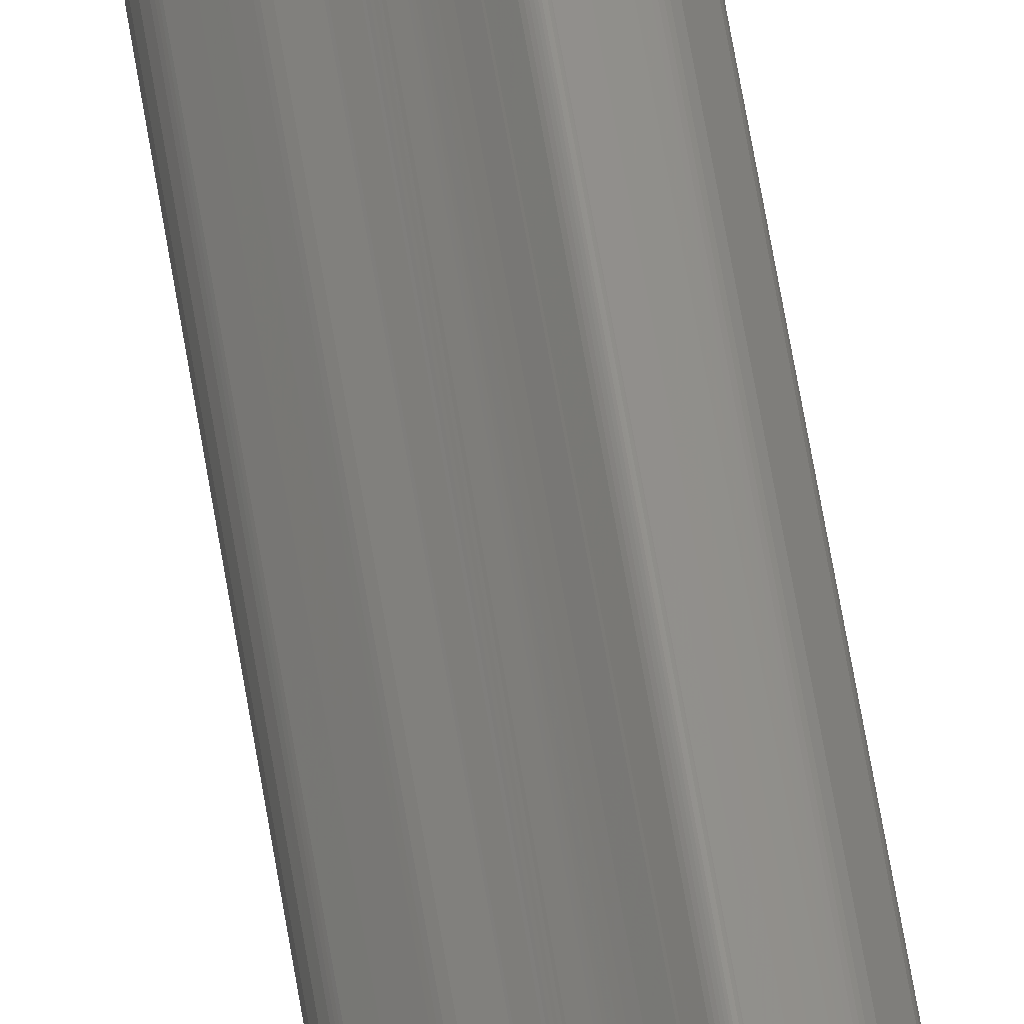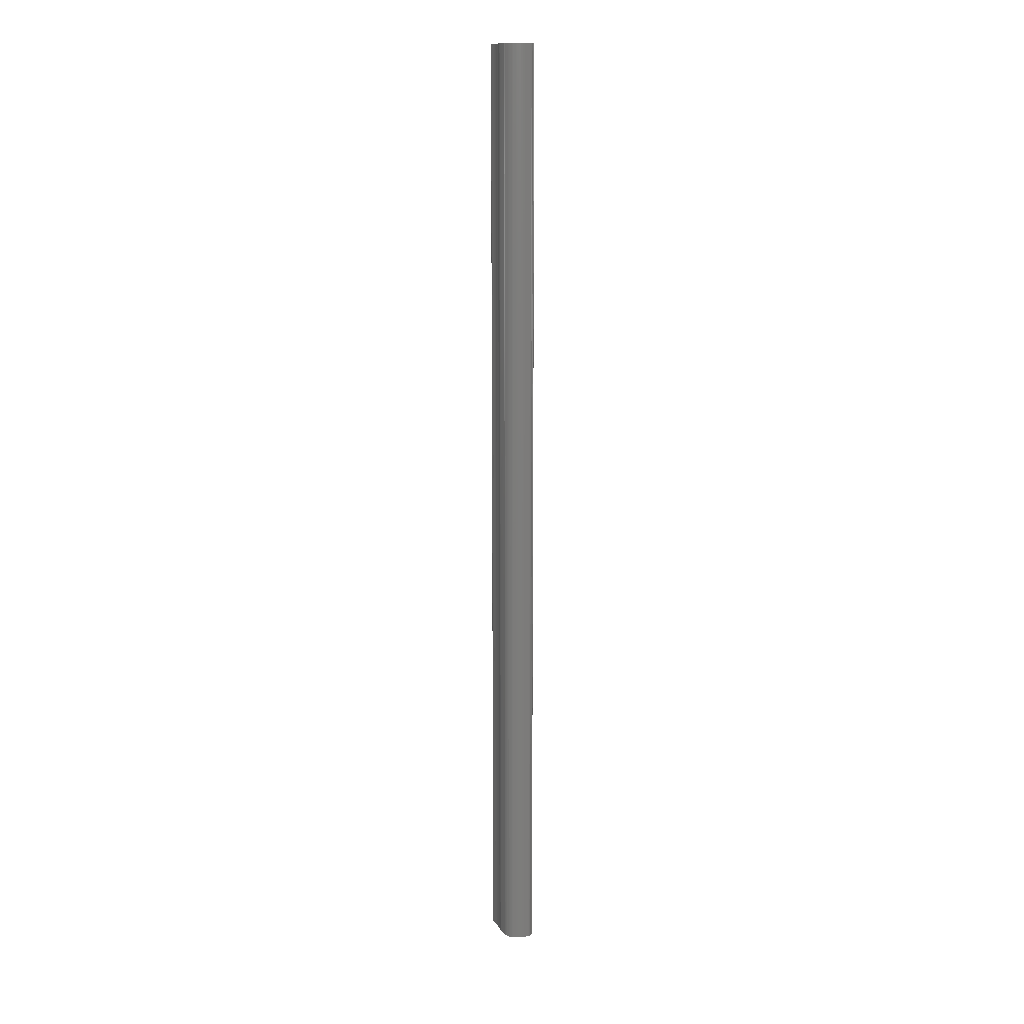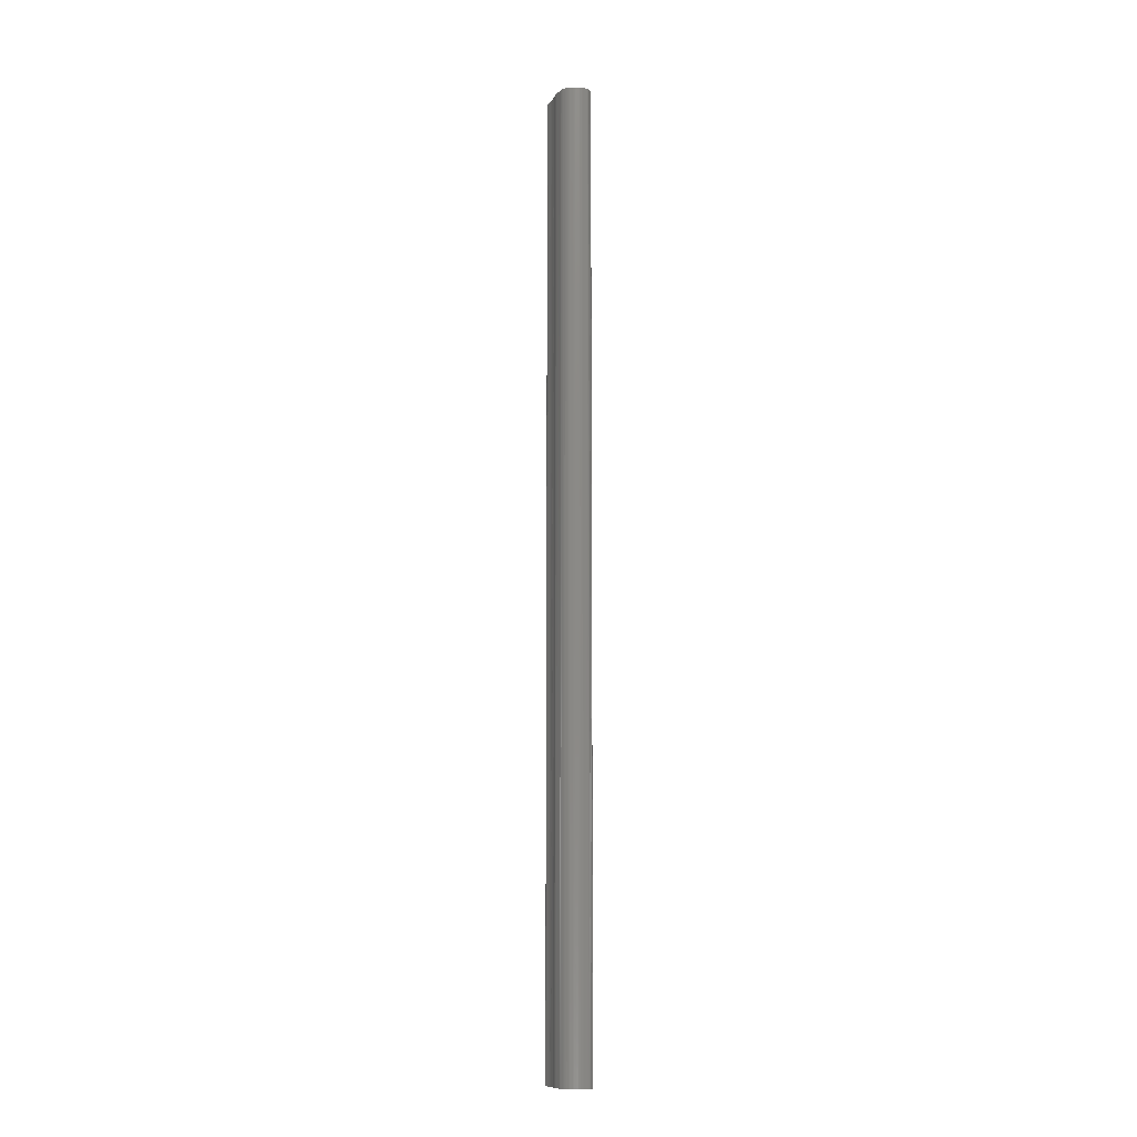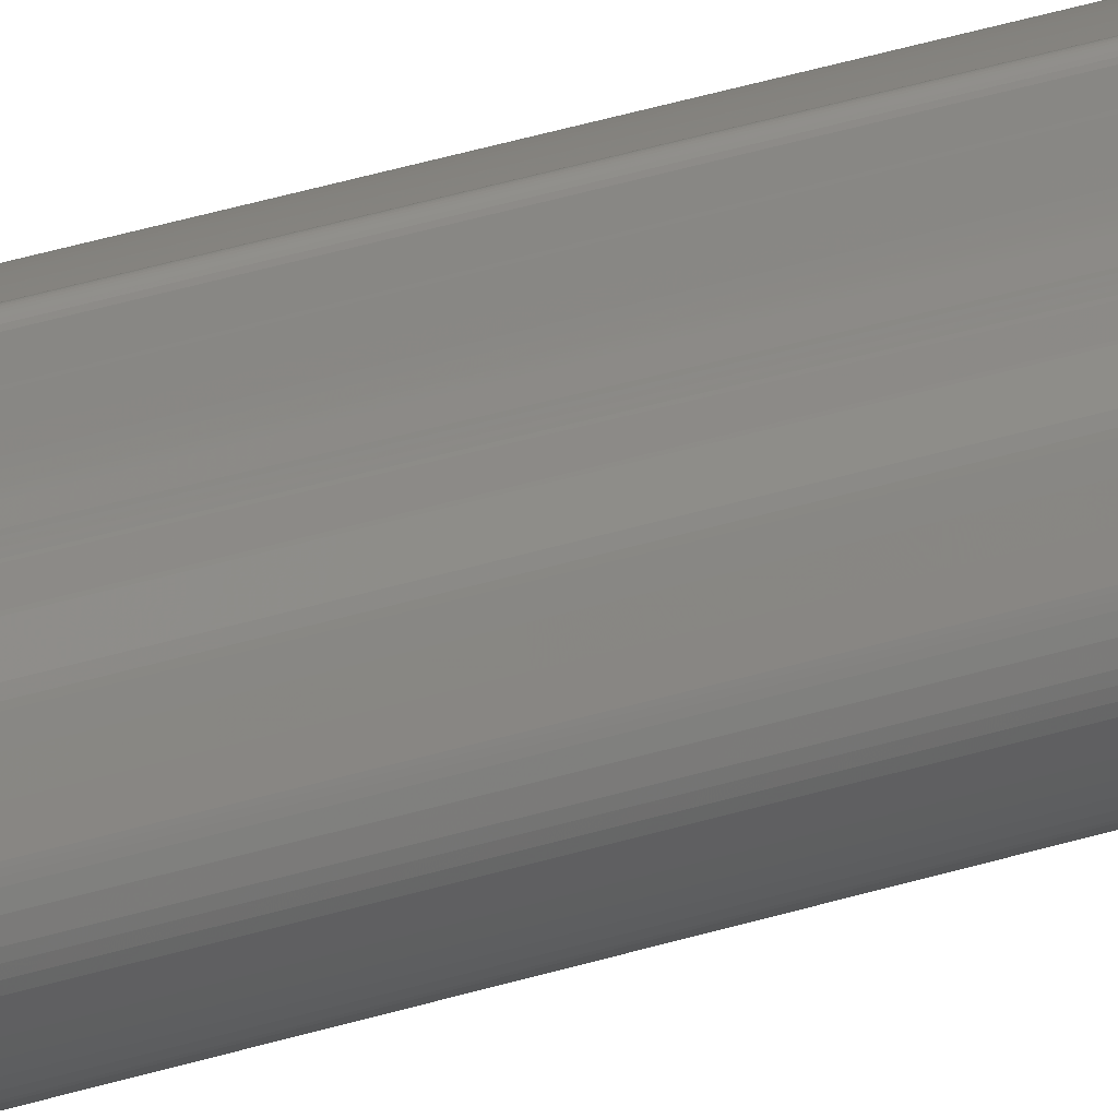
<metadata>
{"format":"stl","ext":"stl","renderer":"f3d","projection":"perspective","resolution":1024,"background":"white","views":[{"elev":55.6,"azim":-8.6,"up":"+Y"},{"elev":13.5,"azim":-64.5,"up":"+Z"},{"elev":-10.9,"azim":-64.7,"up":"+Z"},{"elev":30.0,"azim":-116.1,"up":"+Y"}]}
</metadata>
<code>
# stl→obj: 258 verts, 512 faces
v 0.004068 0.001646 0.15
v 0.004017 0.001499 0.15
v 0.004017 0.001499 0
v 0.004068 0.001646 0
v 0.004123 0.00182 0.15
v 0.004123 0.00182 0
v 0.004512 0.003172 0
v 0.004512 0.003172 0.15
v 0.004301 0.002417 0.15
v 0.004301 0.002417 0
v 0.006123 0.005653 0
v 0.006659 0.005978 0
v 0.006659 0.005978 0.15
v 0.006123 0.005653 0.15
v 0.00559 0.005367 0
v 0.005667 0.005413 0
v 0.005923 0.005542 0
v 0.005923 0.005542 0.15
v 0.00559 0.005367 0.15
v 0.005667 0.005413 0.15
v 0.004275 0.008249 0.15
v 0.004275 0.008249 0
v 0.004223 0.008221 0
v 0.004223 0.008221 0.15
v 0.002767 2.3e-05 0.15
v 0.002767 2.3e-05 0
v 0.002849 5.7e-05 0
v 0.002849 5.7e-05 0.15
v 0.004454 0.008264 0.15
v 0.004454 0.008264 0
v 0.00443 0.008271 0
v 0.00443 0.008271 0.15
v 0.006689 0.006117 0
v 0.006689 0.006117 0.15
v 0.006703 0.00627 0.15
v 0.006703 0.00627 0
v 0.006695 0.006459 0
v 0.006695 0.006459 0.15
v 0.000215 0.003812 0.15
v 0.000215 0.003812 0
v 0.000109 0.003545 0
v 0.000109 0.003545 0.15
v 0.006647 0.006671 0.15
v 0.006603 0.00678 0.15
v 0.006054 0.007656 0.15
v 0.005905 0.007825 0.15
v 0.005829 0.007891 0.15
v 0.005751 0.007943 0.15
v 0.005671 0.007979 0.15
v 0.005579 0.008006 0.15
v 0.005471 0.008036 0.15
v 0.005349 0.008066 0.15
v 0.00522 0.008096 0.15
v 0.004957 0.008154 0.15
v 0.004721 0.008202 0.15
v 0.004486 0.008249 0.15
v 0.004472 0.008257 0.15
v 0.006677 0.006563 0.15
v 0.0044 0.008274 0.15
v 0.004364 0.008273 0.15
v 0.004322 0.008265 0.15
v 0.004166 0.008181 0.15
v 0.004104 0.008125 0.15
v 0.004039 0.008053 0.15
v 0.003446 0.007323 0.15
v 0.003275 0.007125 0.15
v 0.005516 0.005315 0.15
v 0.00318 0.007019 0.15
v 0.003087 0.006919 0.15
v 0.005445 0.005261 0.15
v 0.005378 0.005206 0.15
v 0.005317 0.005152 0.15
v 0.002997 0.006824 0.15
v 0.005263 0.005101 0.15
v 0.002908 0.006734 0.15
v 0.005216 0.005055 0.15
v 0.00282 0.006647 0.15
v 0.002317 0.006166 0.15
v 0.002234 0.006085 0.15
v 0.00515 0.004985 0.15
v 0.002152 0.006006 0.15
v 0.00207 0.005933 0.15
v 0.001518 0.005483 0.15
v 0.001373 0.005342 0.15
v 0.001304 0.005264 0.15
v 0.005126 0.004958 0.15
v 0.001228 0.005171 0.15
v 0.001039 0.004937 0.15
v 0.000722 0.004534 0.15
v 0.000345 0.004049 0.15
v 0.000307 0.003987 0.15
v 0.000265 0.003912 0.15
v 2.5e-05 0.003205 0.15
v 4e-06 0.003014 0.15
v 2e-06 0.002812 0.15
v 2.5e-05 0.002601 0.15
v 7.7e-05 0.002384 0.15
v 0.000219 0.001969 0.15
v 0.000294 0.001778 0.15
v 0.000372 0.001597 0.15
v 0.000537 0.001268 0.15
v 0.000715 0.00098 0.15
v 0.000909 0.000731 0.15
v 0.001012 0.000622 0.15
v 0.00141 0.000275 0.15
v 0.001575 0.000156 0.15
v 0.001653 0.000111 0.15
v 0.00173 7.4e-05 0.15
v 0.001808 4.7e-05 0.15
v 0.001888 2.8e-05 0.15
v 0.001972 1.9e-05 0.15
v 0.002061 1.9e-05 0.15
v 0.002157 2.8e-05 0.15
v 0.002251 3.6e-05 0.15
v 0.00504 0.004797 0.15
v 0.004954 0.004633 0.15
v 0.002335 3.3e-05 0.15
v 0.00486 0.004448 0.15
v 0.002412 2.5e-05 0.15
v 0.002484 1.4e-05 0.15
v 0.002553 4e-06 0.15
v 0.004813 0.004355 0.15
v 0.004771 0.004266 0.15
v 0.002621 0 0.15
v 0.002692 5e-06 0.15
v 0.002939 0.000112 0.15
v 0.003041 0.000191 0.15
v 0.003156 0.000298 0.15
v 0.003376 0.000524 0.15
v 0.003551 0.000717 0.15
v 0.003625 0.000805 0.15
v 0.003691 0.000889 0.15
v 0.003749 0.000971 0.15
v 0.003802 0.001051 0.15
v 0.003894 0.001214 0.15
v 0.003935 0.001298 0.15
v 0.003974 0.001387 0.15
v 0.004513 0.003186 0.15
v 0.004518 0.003224 0.15
v 0.004733 0.004185 0.15
v 0.004526 0.003283 0.15
v 0.004702 0.004114 0.15
v 0.004675 0.004042 0.15
v 0.004537 0.003359 0.15
v 0.00465 0.003955 0.15
v 0.004626 0.003858 0.15
v 0.00455 0.003448 0.15
v 0.004566 0.003547 0.15
v 0.004604 0.003756 0.15
v 0.004584 0.00365 0.15
v 0.003749 0.000971 0
v 0.003802 0.001051 0
v 0.003691 0.000889 0
v 0.003551 0.000717 0
v 0.003625 0.000805 0
v 0.003376 0.000524 0
v 0.003156 0.000298 0
v 0.003041 0.000191 0
v 0.002939 0.000112 0
v 0.002692 5e-06 0
v 0.002621 0 0
v 0.002553 4e-06 0
v 0.002484 1.4e-05 0
v 0.002412 2.5e-05 0
v 0.003935 0.001298 0
v 0.003894 0.001214 0
v 0.003974 0.001387 0
v 0.004513 0.003186 0
v 0.002335 3.3e-05 0
v 0.004518 0.003224 0
v 0.002251 3.6e-05 0
v 0.004526 0.003283 0
v 0.004537 0.003359 0
v 0.002157 2.8e-05 0
v 0.002061 1.9e-05 0
v 0.001972 1.9e-05 0
v 0.001888 2.8e-05 0
v 0.001808 4.7e-05 0
v 0.00173 7.4e-05 0
v 0.001653 0.000111 0
v 0.001575 0.000156 0
v 0.00141 0.000275 0
v 0.001012 0.000622 0
v 0.000909 0.000731 0
v 0.000715 0.00098 0
v 0.000537 0.001268 0
v 0.000372 0.001597 0
v 0.000294 0.001778 0
v 0.000219 0.001969 0
v 7.7e-05 0.002384 0
v 2.5e-05 0.002601 0
v 2e-06 0.002812 0
v 4e-06 0.003014 0
v 2.5e-05 0.003205 0
v 0.000265 0.003912 0
v 0.000307 0.003987 0
v 0.000345 0.004049 0
v 0.000722 0.004534 0
v 0.001039 0.004937 0
v 0.001228 0.005171 0
v 0.001304 0.005264 0
v 0.001373 0.005342 0
v 0.001518 0.005483 0
v 0.00207 0.005933 0
v 0.00455 0.003448 0
v 0.002152 0.006006 0
v 0.004566 0.003547 0
v 0.002234 0.006085 0
v 0.002317 0.006166 0
v 0.00282 0.006647 0
v 0.004584 0.00365 0
v 0.004604 0.003756 0
v 0.002908 0.006734 0
v 0.004626 0.003858 0
v 0.00465 0.003955 0
v 0.002997 0.006824 0
v 0.003087 0.006919 0
v 0.004675 0.004042 0
v 0.004702 0.004114 0
v 0.00318 0.007019 0
v 0.003275 0.007125 0
v 0.004733 0.004185 0
v 0.004771 0.004266 0
v 0.003446 0.007323 0
v 0.004039 0.008053 0
v 0.004104 0.008125 0
v 0.004166 0.008181 0
v 0.004322 0.008265 0
v 0.004364 0.008273 0
v 0.0044 0.008274 0
v 0.004472 0.008257 0
v 0.004486 0.008249 0
v 0.004721 0.008202 0
v 0.004957 0.008154 0
v 0.00522 0.008096 0
v 0.005349 0.008066 0
v 0.005471 0.008036 0
v 0.005579 0.008006 0
v 0.005671 0.007979 0
v 0.005751 0.007943 0
v 0.005829 0.007891 0
v 0.005905 0.007825 0
v 0.006054 0.007656 0
v 0.006603 0.00678 0
v 0.006647 0.006671 0
v 0.006677 0.006563 0
v 0.004813 0.004355 0
v 0.00486 0.004448 0
v 0.005516 0.005315 0
v 0.005445 0.005261 0
v 0.004954 0.004633 0
v 0.005378 0.005206 0
v 0.00504 0.004797 0
v 0.005126 0.004958 0
v 0.005317 0.005152 0
v 0.005263 0.005101 0
v 0.00515 0.004985 0
v 0.005216 0.005055 0
f 1 2 3
f 1 3 4
f 5 1 4
f 5 4 6
f 7 8 9
f 9 5 6
f 10 7 9
f 6 10 9
f 11 12 13
f 11 13 14
f 15 16 17
f 17 11 14
f 17 14 18
f 19 15 17
f 17 18 20
f 20 19 17
f 21 22 23
f 21 23 24
f 25 26 27
f 25 27 28
f 29 30 31
f 29 31 32
f 12 33 34
f 12 34 13
f 35 36 37
f 35 37 38
f 39 40 41
f 39 41 42
f 43 44 45
f 45 46 47
f 47 48 49
f 49 50 51
f 51 52 53
f 53 54 55
f 56 57 29
f 53 55 56
f 49 51 53
f 45 47 49
f 58 43 45
f 35 38 58
f 13 34 35
f 18 14 13
f 20 18 13
f 13 35 58
f 58 45 49
f 49 53 56
f 56 29 32
f 32 59 60
f 60 61 21
f 21 24 62
f 62 63 64
f 62 64 65
f 60 21 62
f 56 32 60
f 58 49 56
f 20 13 58
f 19 20 58
f 58 56 60
f 60 62 65
f 60 65 66
f 19 58 60
f 67 19 60
f 60 66 68
f 60 68 69
f 70 67 60
f 71 70 60
f 71 60 69
f 72 71 69
f 72 69 73
f 74 72 73
f 74 73 75
f 76 74 75
f 77 78 79
f 76 75 77
f 80 76 77
f 77 79 81
f 82 83 84
f 80 77 81
f 82 84 85
f 80 81 82
f 86 80 82
f 82 85 87
f 87 88 89
f 89 90 91
f 91 92 39
f 39 42 93
f 93 94 95
f 95 96 97
f 97 98 99
f 99 100 101
f 101 102 103
f 103 104 105
f 105 106 107
f 107 108 109
f 109 110 111
f 111 112 113
f 111 113 114
f 107 109 111
f 103 105 107
f 99 101 103
f 95 97 99
f 39 93 95
f 89 91 39
f 82 87 89
f 115 86 82
f 116 115 82
f 82 89 39
f 39 95 99
f 99 103 107
f 107 111 114
f 107 114 117
f 39 99 107
f 116 82 39
f 118 116 39
f 39 107 117
f 119 120 121
f 39 117 119
f 122 118 39
f 123 122 39
f 39 119 121
f 121 124 125
f 125 25 28
f 28 126 127
f 127 128 129
f 129 130 131
f 131 132 133
f 133 134 135
f 135 136 137
f 137 2 1
f 1 5 9
f 9 8 138
f 9 138 139
f 137 1 9
f 133 135 137
f 129 131 133
f 28 127 129
f 121 125 28
f 123 39 121
f 140 123 121
f 121 28 129
f 129 133 137
f 137 9 139
f 137 139 141
f 121 129 137
f 142 140 121
f 143 142 121
f 121 137 141
f 121 141 144
f 145 143 121
f 146 145 121
f 121 144 147
f 121 147 148
f 149 146 121
f 121 148 150
f 121 150 149
f 151 152 134
f 151 134 133
f 153 151 133
f 153 133 132
f 130 154 155
f 155 153 132
f 131 130 155
f 132 131 155
f 154 156 157
f 157 158 159
f 159 27 26
f 26 160 161
f 161 162 163
f 161 163 164
f 159 26 161
f 154 157 159
f 153 155 154
f 152 151 153
f 165 166 152
f 3 167 165
f 6 4 3
f 7 10 6
f 168 7 6
f 6 3 165
f 165 152 153
f 153 154 159
f 159 161 164
f 159 164 169
f 165 153 159
f 168 6 165
f 170 168 165
f 165 159 169
f 165 169 171
f 172 170 165
f 173 172 165
f 165 171 174
f 174 175 176
f 176 177 178
f 178 179 180
f 180 181 182
f 182 183 184
f 184 185 186
f 186 187 188
f 188 189 190
f 190 191 192
f 192 193 194
f 194 41 40
f 40 195 196
f 196 197 198
f 198 199 200
f 200 201 202
f 202 203 204
f 200 202 204
f 196 198 200
f 194 40 196
f 190 192 194
f 186 188 190
f 182 184 186
f 178 180 182
f 174 176 178
f 173 165 174
f 205 173 174
f 174 178 182
f 182 186 190
f 190 194 196
f 196 200 204
f 196 204 206
f 182 190 196
f 205 174 182
f 207 205 182
f 182 196 206
f 208 209 210
f 182 206 208
f 211 207 182
f 212 211 182
f 182 208 210
f 182 210 213
f 214 212 182
f 215 214 182
f 182 213 216
f 182 216 217
f 218 215 182
f 219 218 182
f 182 217 220
f 182 220 221
f 222 219 182
f 223 222 182
f 182 221 224
f 224 225 226
f 226 227 23
f 23 22 228
f 228 229 230
f 230 31 30
f 30 231 232
f 232 233 234
f 234 235 236
f 236 237 238
f 238 239 240
f 240 241 242
f 242 243 244
f 244 245 246
f 246 37 36
f 36 33 12
f 12 11 17
f 12 17 16
f 246 36 12
f 242 244 246
f 238 240 242
f 234 236 238
f 230 30 232
f 232 234 238
f 238 242 246
f 246 12 16
f 246 16 15
f 232 238 246
f 228 230 232
f 226 23 228
f 182 224 226
f 247 223 182
f 248 247 182
f 182 226 228
f 228 232 246
f 246 15 249
f 246 249 250
f 248 182 228
f 251 248 228
f 228 246 250
f 228 250 252
f 253 251 228
f 254 253 228
f 228 252 255
f 228 255 256
f 257 254 228
f 228 256 258
f 228 258 257
f 204 203 83
f 204 83 82
f 221 220 68
f 221 68 66
f 226 225 224
f 224 221 66
f 224 66 65
f 63 226 224
f 224 65 64
f 224 64 63
f 134 152 166
f 134 166 135
f 210 209 208
f 206 204 82
f 210 208 206
f 210 206 82
f 210 82 81
f 213 210 81
f 213 81 79
f 216 213 79
f 216 79 78
f 68 220 217
f 217 216 78
f 217 78 77
f 69 68 217
f 73 69 217
f 217 77 75
f 75 73 217
f 107 180 179
f 107 179 108
f 43 245 244
f 43 244 44
f 250 249 15
f 15 19 67
f 15 67 70
f 252 250 15
f 72 255 252
f 15 70 71
f 71 72 252
f 15 71 252
f 100 187 186
f 100 186 101
f 195 40 39
f 195 39 92
f 90 197 196
f 196 195 92
f 91 90 196
f 196 92 91
f 101 186 185
f 101 185 102
f 95 192 191
f 95 191 96
f 103 184 183
f 103 183 104
f 108 179 178
f 108 178 109
f 125 160 26
f 125 26 25
f 136 135 166
f 166 165 167
f 167 3 2
f 137 136 166
f 167 2 137
f 166 167 137
f 124 161 160
f 124 160 125
f 94 193 192
f 94 192 95
f 126 159 158
f 126 158 127
f 174 171 114
f 174 114 113
f 176 175 174
f 112 111 176
f 174 113 112
f 174 112 176
f 198 197 90
f 198 90 89
f 199 198 89
f 199 89 88
f 200 199 88
f 200 88 87
f 84 202 201
f 201 200 87
f 85 84 201
f 201 87 85
f 47 241 240
f 47 240 48
f 233 232 56
f 233 56 55
f 234 233 55
f 234 55 54
f 235 234 54
f 235 54 53
f 236 235 53
f 236 53 52
f 237 236 52
f 237 52 51
f 49 239 238
f 238 237 51
f 50 49 238
f 51 50 238
f 256 255 72
f 256 72 74
f 258 256 74
f 258 74 76
f 86 254 257
f 257 258 76
f 80 86 257
f 257 76 80
f 45 243 242
f 45 242 46
f 215 218 143
f 215 143 145
f 214 215 145
f 214 145 146
f 212 214 146
f 212 146 149
f 211 212 149
f 211 149 150
f 207 211 150
f 207 150 148
f 205 207 148
f 205 148 147
f 173 205 147
f 173 147 144
f 172 173 144
f 172 144 141
f 170 172 141
f 170 141 139
f 8 7 168
f 168 170 139
f 138 8 168
f 139 138 168
f 110 177 176
f 110 176 111
f 162 161 124
f 162 124 121
f 163 162 121
f 163 121 120
f 164 163 120
f 164 120 119
f 114 171 169
f 169 164 119
f 117 114 169
f 119 117 169
f 185 184 103
f 185 103 102
f 46 242 241
f 46 241 47
f 244 243 45
f 244 45 44
f 93 194 193
f 93 193 94
f 188 187 100
f 188 100 99
f 97 190 189
f 189 188 99
f 98 97 189
f 189 99 98
f 34 33 36
f 34 36 35
f 183 182 105
f 183 105 104
f 143 218 219
f 143 219 142
f 58 246 245
f 58 245 43
f 48 240 239
f 48 239 49
f 41 194 93
f 41 93 42
f 157 156 154
f 154 130 129
f 128 127 158
f 154 129 128
f 158 157 154
f 154 128 158
f 59 230 229
f 59 229 60
f 61 228 22
f 61 22 21
f 62 227 226
f 62 226 63
f 28 27 159
f 28 159 126
f 57 231 30
f 57 30 29
f 24 23 227
f 24 227 62
f 60 229 228
f 60 228 61
f 38 37 246
f 38 246 58
f 109 178 177
f 109 177 110
f 96 191 190
f 96 190 97
f 253 254 86
f 253 86 115
f 251 253 115
f 251 115 116
f 248 251 116
f 248 116 118
f 247 248 118
f 247 118 122
f 223 247 122
f 223 122 123
f 142 219 222
f 222 223 123
f 140 142 222
f 123 140 222
f 32 31 230
f 32 230 59
f 232 231 57
f 232 57 56
f 83 203 202
f 83 202 84
f 181 106 105
f 181 105 182
f 106 181 180
f 106 180 107

</code>
